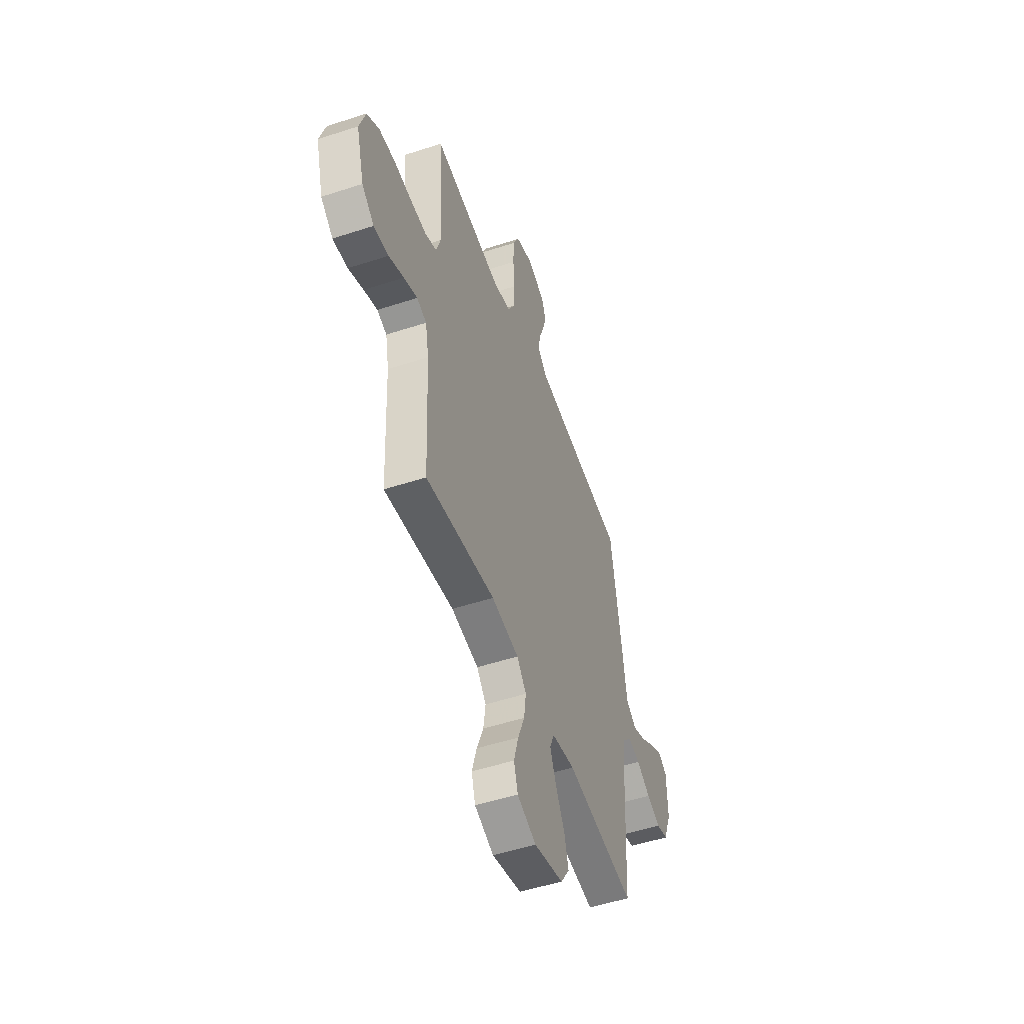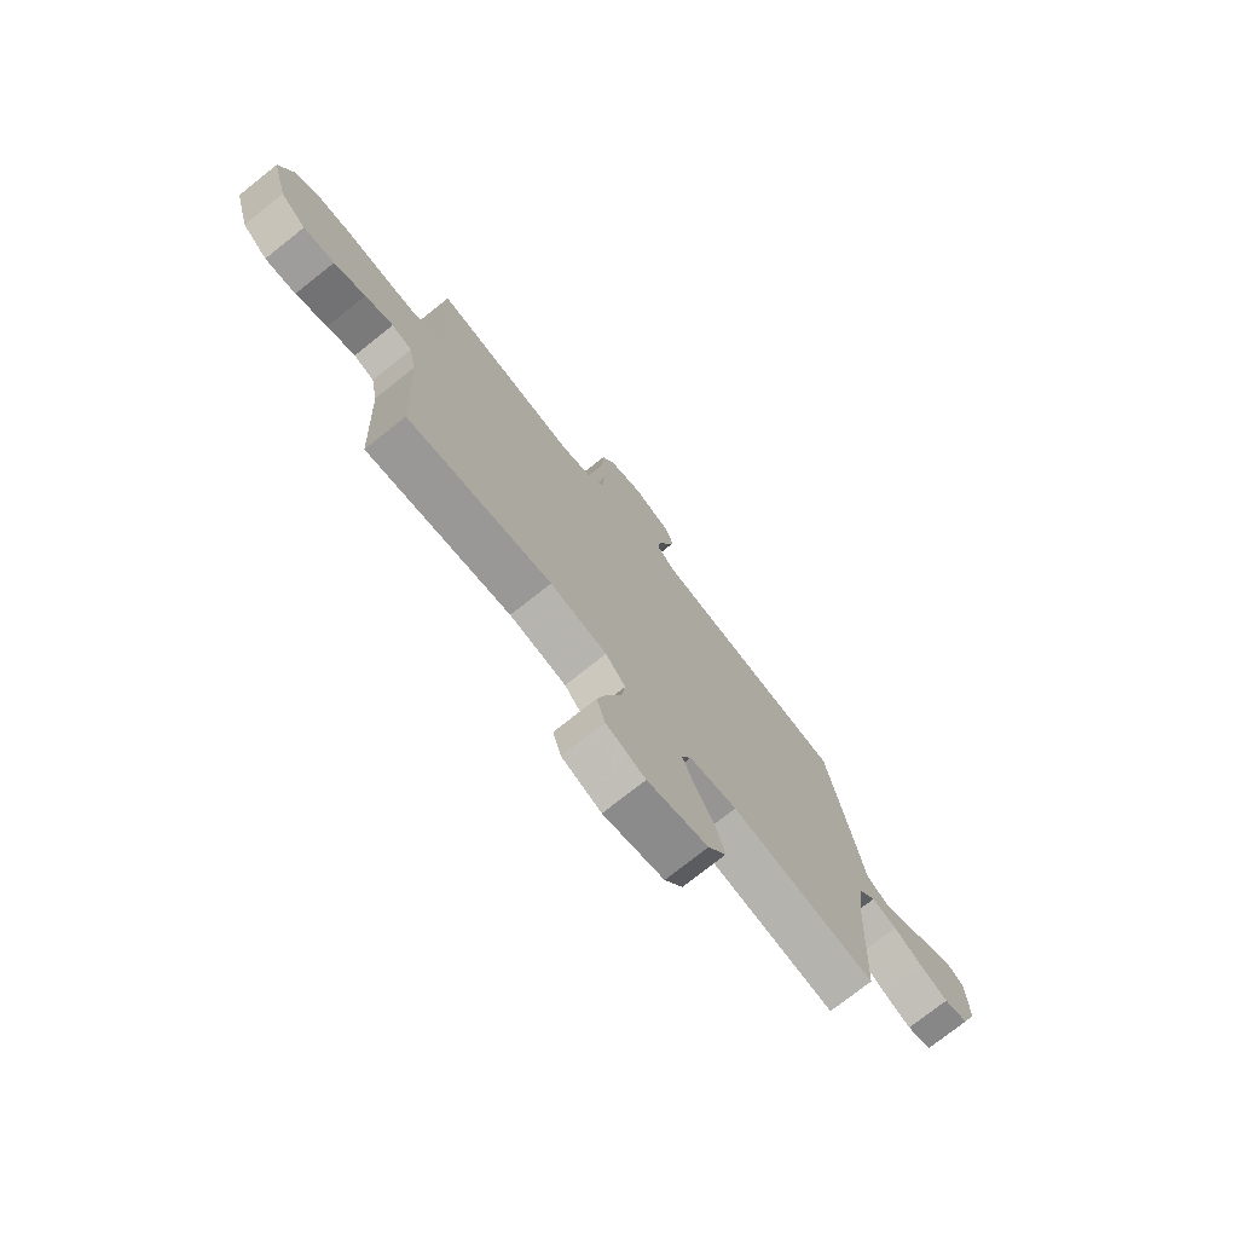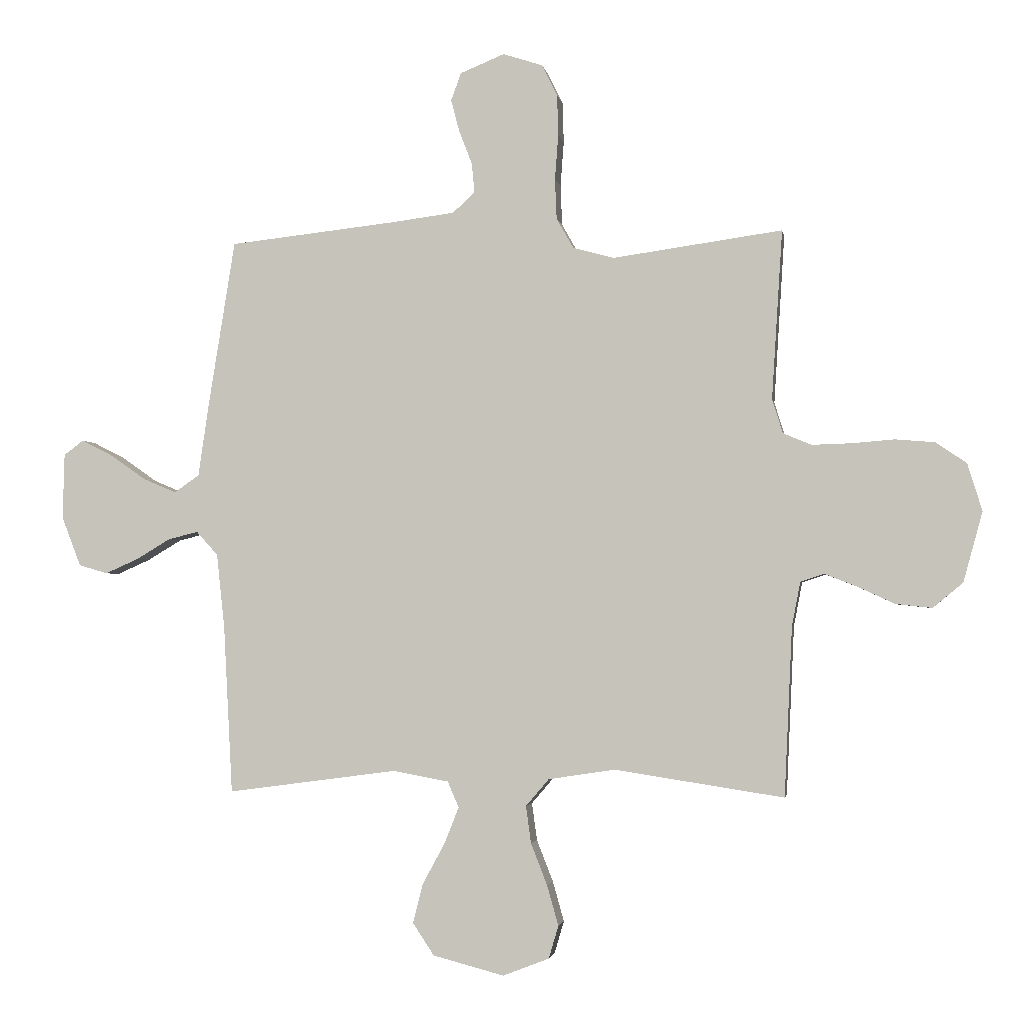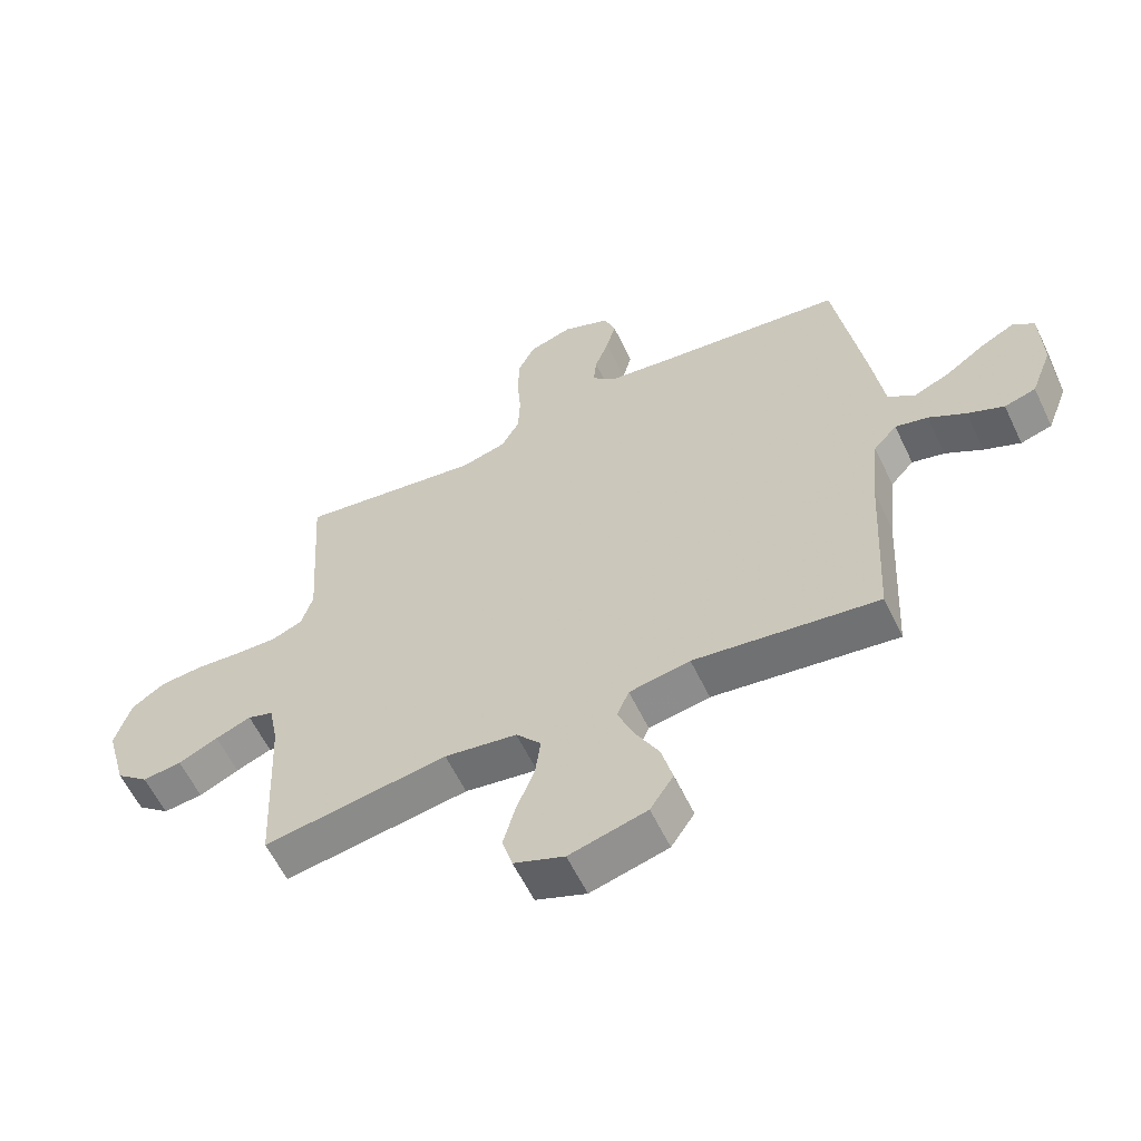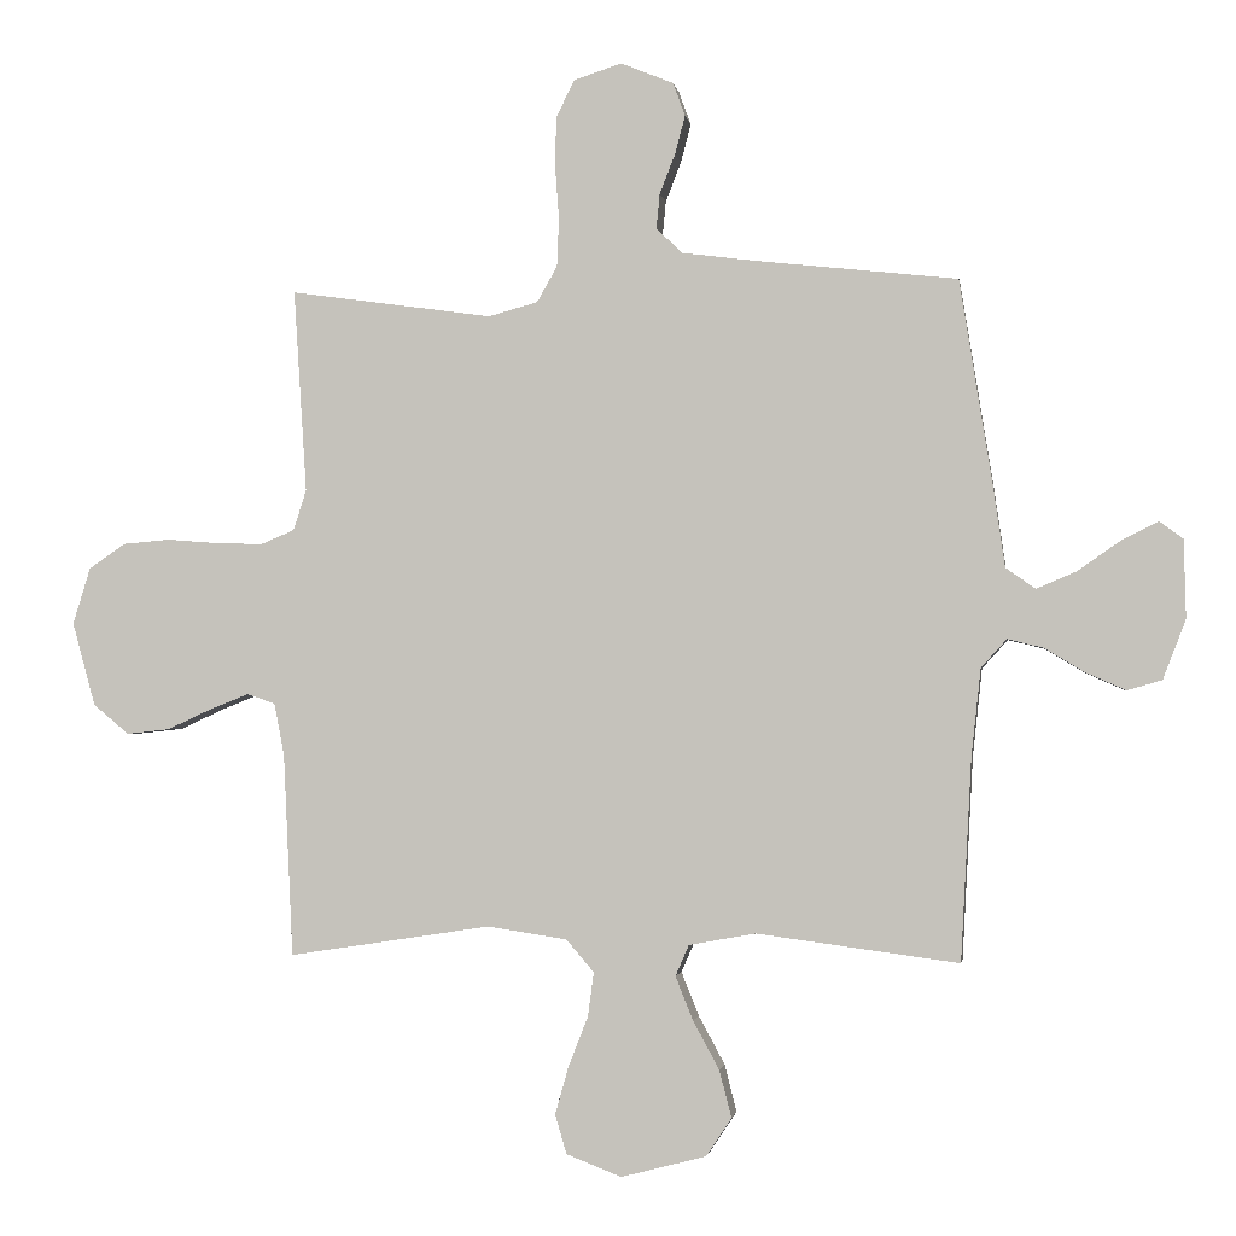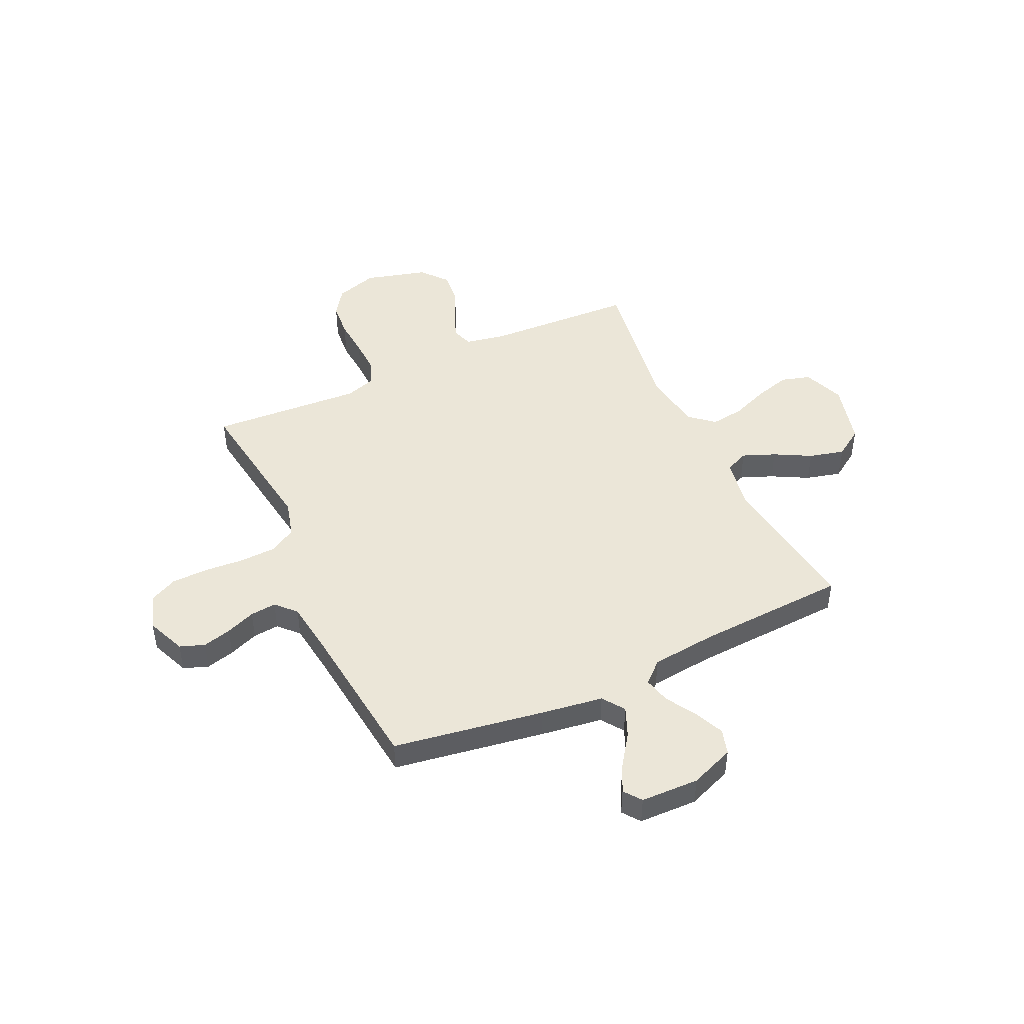
<metadata>
{"format":"obj","ext":"obj","renderer":"f3d","projection":"perspective","resolution":1024,"background":"white","views":[{"elev":-51.3,"azim":-70.4,"up":"+Z"},{"elev":-75.2,"azim":-51.6,"up":"+Z"},{"elev":-2.5,"azim":-170.7,"up":"+Z"},{"elev":-59.5,"azim":25.5,"up":"+Z"},{"elev":-1.6,"azim":8.5,"up":"+Z"},{"elev":46.3,"azim":65.0,"up":"+Y"}]}
</metadata>
<code>
v 0.5 0.07 -0.5
v 0.2 0.07 -0.46
v 0.101 0.07 -0.478
v 0.081 0.07 -0.524
v 0.107 0.07 -0.589
v 0.146 0.07 -0.661
v 0.164 0.07 -0.731
v 0.126 0.07 -0.788
v 0 0.07 -0.821
v -0.082 0.07 -0.789
v -0.099 0.07 -0.731
v -0.079 0.07 -0.66
v -0.05 0.07 -0.586
v -0.041 0.07 -0.52
v -0.082 0.07 -0.472
v -0.2 0.07 -0.454
v -0.5 0.07 -0.5
v -0.514 0.07 -0.2
v -0.529 0.07 -0.122
v -0.571 0.07 -0.108
v -0.629 0.07 -0.131
v -0.694 0.07 -0.161
v -0.758 0.07 -0.168
v -0.811 0.07 -0.124
v -0.845 0.07 0
v -0.819 0.07 0.084
v -0.765 0.07 0.121
v -0.695 0.07 0.127
v -0.619 0.07 0.121
v -0.55 0.07 0.119
v -0.5 0.07 0.14
v -0.481 0.07 0.2
v -0.5 0.07 0.5
v -0.2 0.07 0.458
v -0.127 0.07 0.478
v -0.097 0.07 0.531
v -0.094 0.07 0.603
v -0.1 0.07 0.682
v -0.098 0.07 0.755
v -0.071 0.07 0.81
v 0 0.07 0.833
v 0.078 0.07 0.801
v 0.096 0.07 0.752
v 0.081 0.07 0.695
v 0.058 0.07 0.636
v 0.053 0.07 0.584
v 0.092 0.07 0.547
v 0.2 0.07 0.533
v 0.5 0.07 0.5
v 0.548 0.07 0.2
v 0.566 0.07 0.076
v 0.61 0.07 0.045
v 0.669 0.07 0.07
v 0.732 0.07 0.114
v 0.787 0.07 0.142
v 0.822 0.07 0.116
v 0.825 0.07 0
v 0.791 0.07 -0.088
v 0.74 0.07 -0.103
v 0.681 0.07 -0.077
v 0.621 0.07 -0.041
v 0.568 0.07 -0.028
v 0.53 0.07 -0.07
v 0.516 0.07 -0.2
v 0.5 0 -0.5
v 0.2 0 -0.46
v 0.101 0 -0.478
v 0.081 0 -0.524
v 0.107 0 -0.589
v 0.146 0 -0.661
v 0.164 0 -0.731
v 0.126 0 -0.788
v 0 0 -0.821
v -0.082 0 -0.789
v -0.099 0 -0.731
v -0.079 0 -0.66
v -0.05 0 -0.586
v -0.041 0 -0.52
v -0.082 0 -0.472
v -0.2 0 -0.454
v -0.5 0 -0.5
v -0.514 0 -0.2
v -0.529 0 -0.122
v -0.571 0 -0.108
v -0.629 0 -0.131
v -0.694 0 -0.161
v -0.758 0 -0.168
v -0.811 0 -0.124
v -0.845 0 0
v -0.819 0 0.084
v -0.765 0 0.121
v -0.695 0 0.127
v -0.619 0 0.121
v -0.55 0 0.119
v -0.5 0 0.14
v -0.481 0 0.2
v -0.5 0 0.5
v -0.2 0 0.458
v -0.127 0 0.478
v -0.097 0 0.531
v -0.094 0 0.603
v -0.1 0 0.682
v -0.098 0 0.755
v -0.071 0 0.81
v 0 0 0.833
v 0.078 0 0.801
v 0.096 0 0.752
v 0.081 0 0.695
v 0.058 0 0.636
v 0.053 0 0.584
v 0.092 0 0.547
v 0.2 0 0.533
v 0.5 0 0.5
v 0.548 0 0.2
v 0.566 0 0.076
v 0.61 0 0.045
v 0.669 0 0.07
v 0.732 0 0.114
v 0.787 0 0.142
v 0.822 0 0.116
v 0.825 0 0
v 0.791 0 -0.088
v 0.74 0 -0.103
v 0.681 0 -0.077
v 0.621 0 -0.041
v 0.568 0 -0.028
v 0.53 0 -0.07
v 0.516 0 -0.2
f 58 59 60 61
f 56 57 58 61
f 56 61 62
f 53 54 55 56
f 52 53 56 62
f 51 52 62 63
f 48 49 50 51
f 47 48 51 63
f 42 43 44 45
f 40 41 42 45
f 40 45 46
f 37 38 39 40
f 36 37 40 46
f 35 36 46 47
f 32 33 34
f 31 32 34 35
f 26 27 28 29
f 26 29 30
f 25 26 30
f 24 25 30
f 21 22 23 24
f 20 21 24 30
f 19 20 30 31
f 16 17 18
f 15 16 18 19
f 10 11 12 13
f 8 9 10 13
f 8 13 14
f 5 6 7 8
f 4 5 8 14
f 3 4 14 15
f 64 1 2
f 35 47 63 64
f 19 31 35 64
f 15 19 64
f 2 3 15 64
f 125 124 123 122
f 125 122 121 120
f 126 125 120
f 120 119 118 117
f 126 120 117 116
f 127 126 116 115
f 115 114 113 112
f 127 115 112 111
f 109 108 107 106
f 109 106 105 104
f 110 109 104
f 104 103 102 101
f 110 104 101 100
f 111 110 100 99
f 98 97 96
f 99 98 96 95
f 93 92 91 90
f 94 93 90
f 94 90 89
f 94 89 88
f 88 87 86 85
f 94 88 85 84
f 95 94 84 83
f 82 81 80
f 83 82 80 79
f 77 76 75 74
f 77 74 73 72
f 78 77 72
f 72 71 70 69
f 78 72 69 68
f 79 78 68 67
f 66 65 128
f 128 127 111 99
f 128 99 95 83
f 128 83 79
f 128 79 67 66
f 1 65 66 2
f 2 66 67 3
f 3 67 68 4
f 4 68 69 5
f 5 69 70 6
f 6 70 71 7
f 7 71 72 8
f 8 72 73 9
f 9 73 74 10
f 10 74 75 11
f 11 75 76 12
f 12 76 77 13
f 13 77 78 14
f 14 78 79 15
f 15 79 80 16
f 16 80 81 17
f 17 81 82 18
f 18 82 83 19
f 19 83 84 20
f 20 84 85 21
f 21 85 86 22
f 22 86 87 23
f 23 87 88 24
f 24 88 89 25
f 25 89 90 26
f 26 90 91 27
f 27 91 92 28
f 28 92 93 29
f 29 93 94 30
f 30 94 95 31
f 31 95 96 32
f 32 96 97 33
f 33 97 98 34
f 34 98 99 35
f 35 99 100 36
f 36 100 101 37
f 37 101 102 38
f 38 102 103 39
f 39 103 104 40
f 40 104 105 41
f 41 105 106 42
f 42 106 107 43
f 43 107 108 44
f 44 108 109 45
f 45 109 110 46
f 46 110 111 47
f 47 111 112 48
f 48 112 113 49
f 49 113 114 50
f 50 114 115 51
f 51 115 116 52
f 52 116 117 53
f 53 117 118 54
f 54 118 119 55
f 55 119 120 56
f 56 120 121 57
f 57 121 122 58
f 58 122 123 59
f 59 123 124 60
f 60 124 125 61
f 61 125 126 62
f 62 126 127 63
f 63 127 128 64
f 64 128 65 1

</code>
